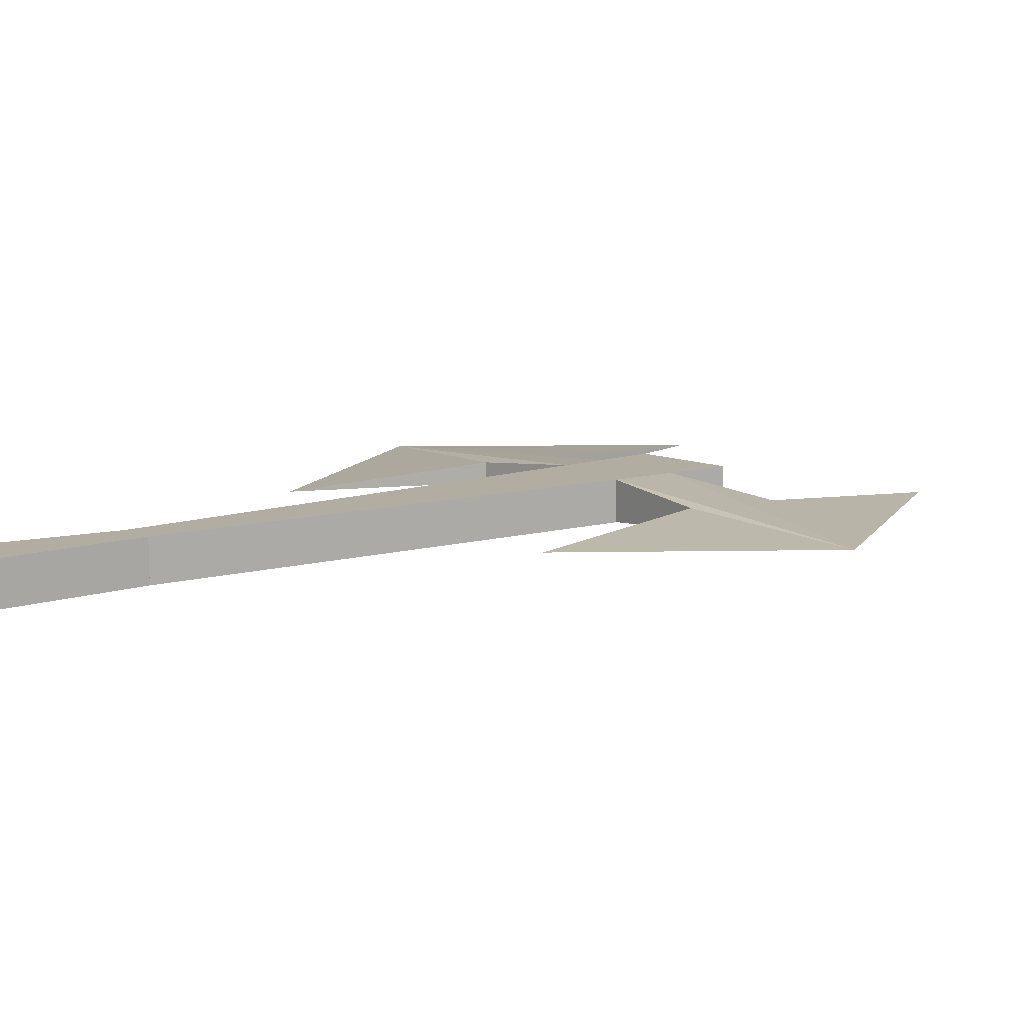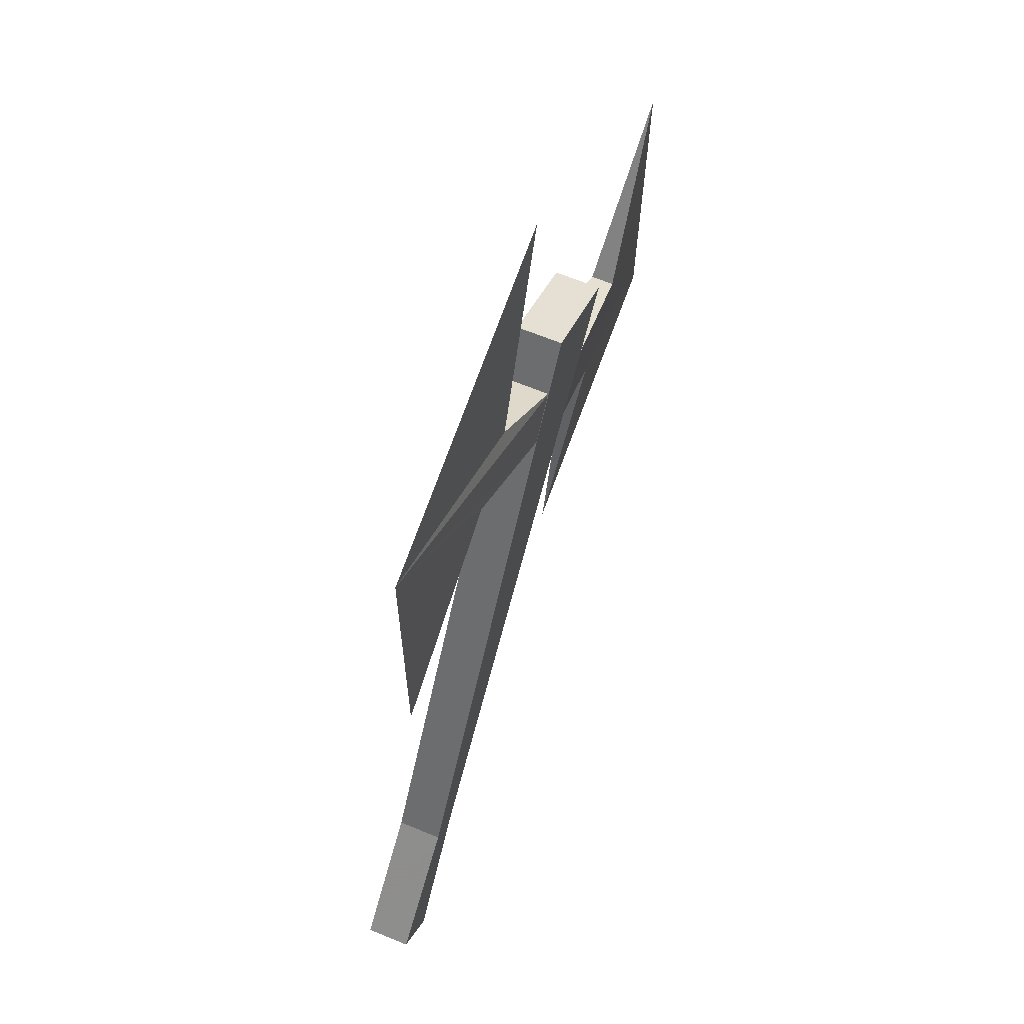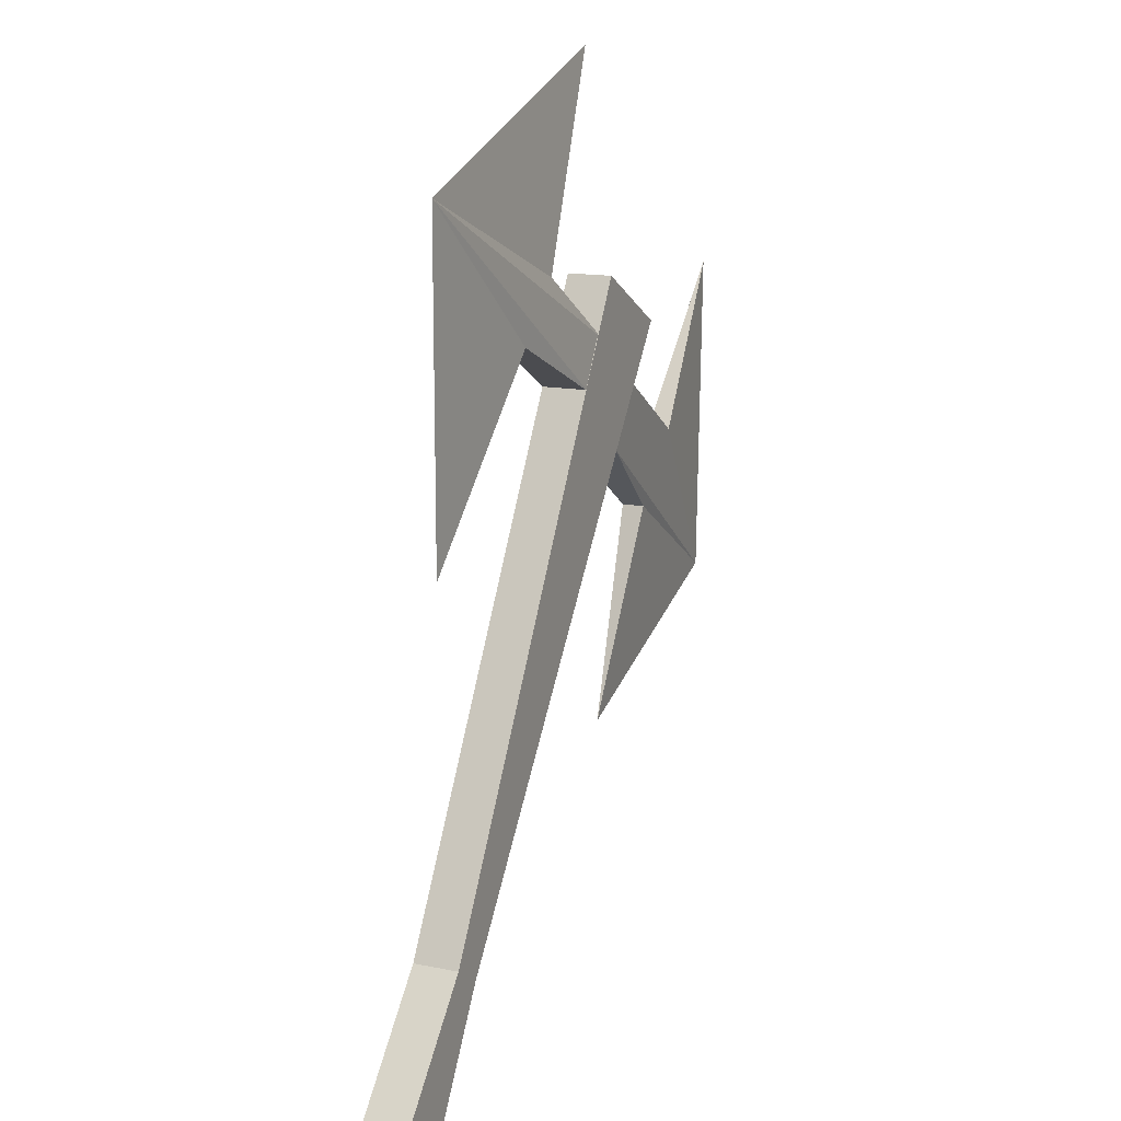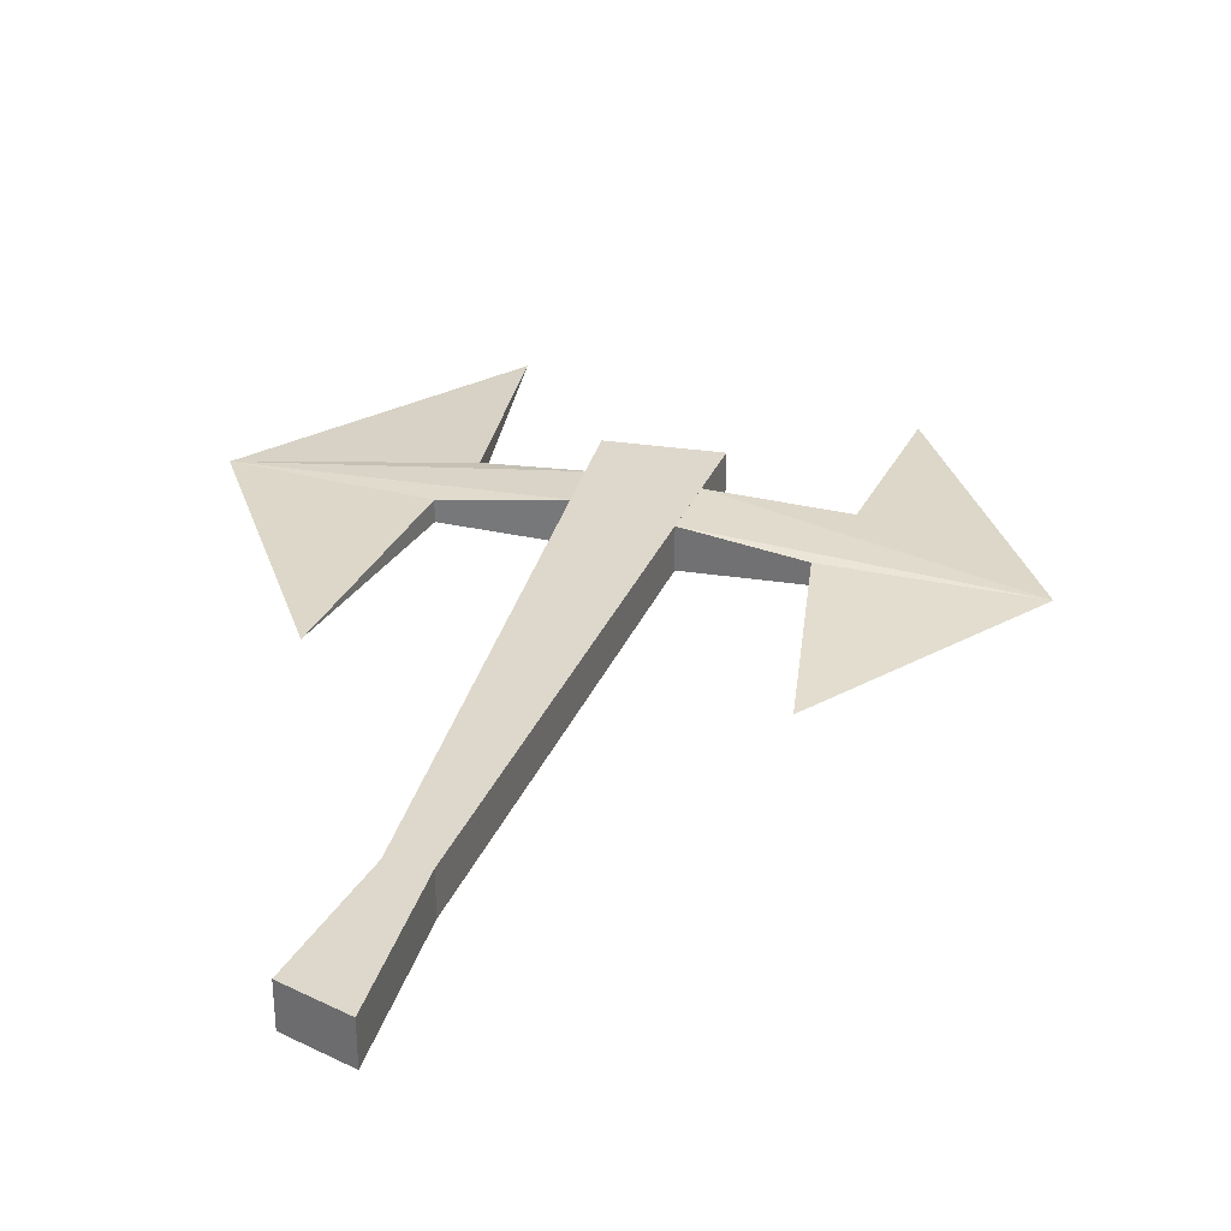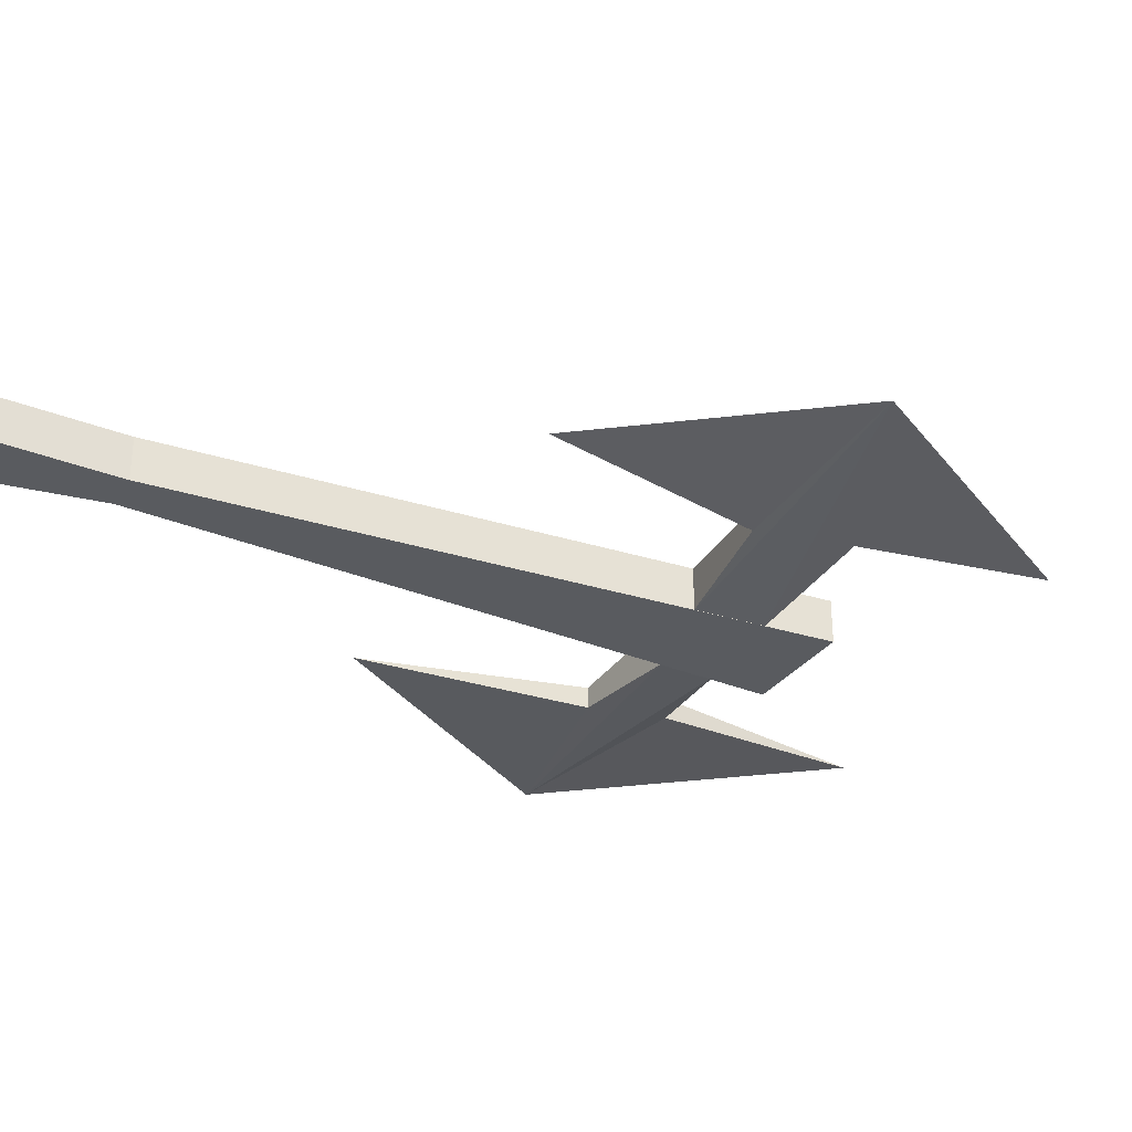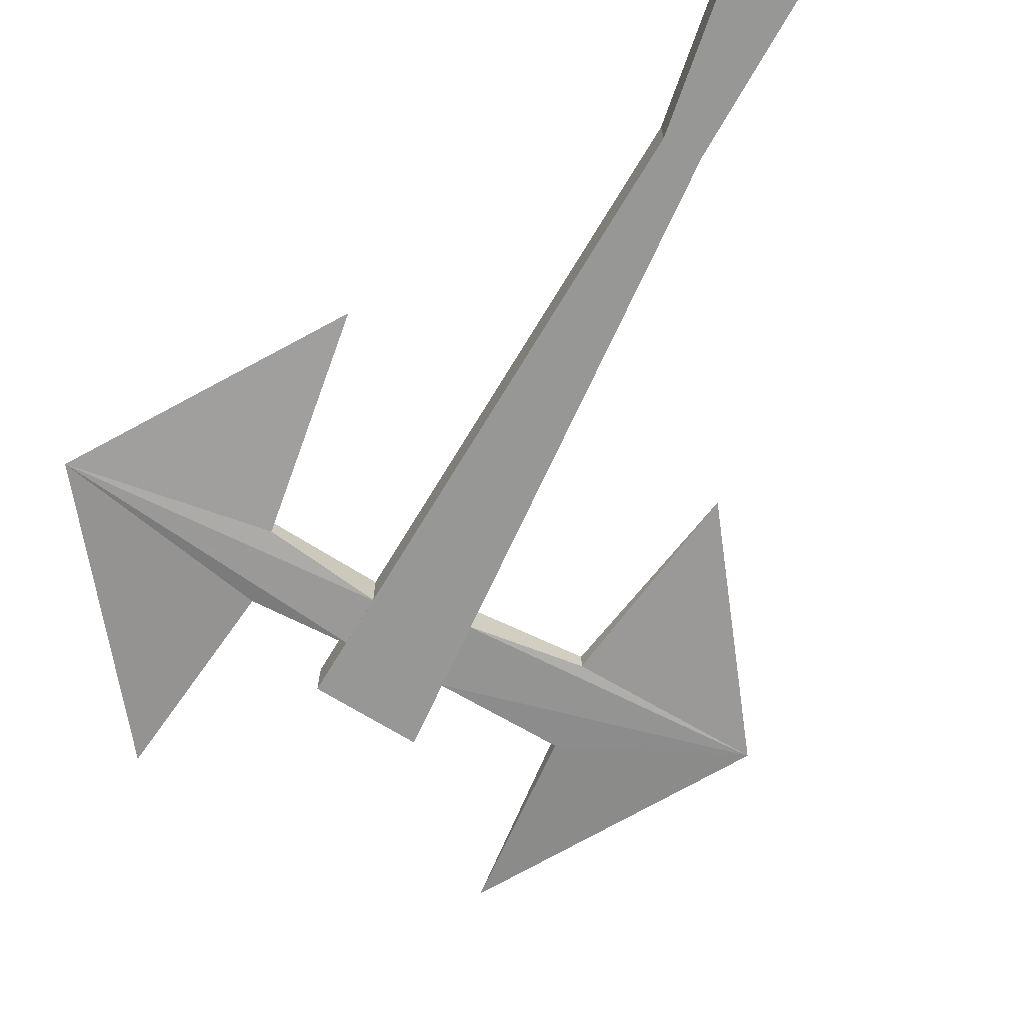
<metadata>
{"format":"obj","ext":"obj","renderer":"f3d","projection":"perspective","resolution":1024,"background":"white","views":[{"elev":10.5,"azim":-162.0,"up":"+Y"},{"elev":65.3,"azim":112.5,"up":"+Z"},{"elev":14.0,"azim":114.1,"up":"+Z"},{"elev":31.1,"azim":163.0,"up":"+Y"},{"elev":-32.7,"azim":-150.1,"up":"+Y"},{"elev":-68.1,"azim":118.7,"up":"+Y"}]}
</metadata>
<code>
v -0.1406 0.007812 0.1797
v -0.07031 0.007812 0.2188
v 0.1641 0.007812 -0.1797
v 0.1406 0.007812 -0.1953
v 0.1406 0.03906 -0.1953
v -0.1406 0.03906 0.1797
v -0.07031 0.03906 0.2188
v 0.1641 0.03906 -0.1797
v 0.2344 0.007812 -0.2578
v 0.2031 0.03906 -0.2969
v 0.2344 0.03906 -0.2578
v 0.2031 0.007812 -0.2969
v 0.1562 0.02344 0.2891
v -0.0625 0.02344 0.3672
v 0.007812 0.03125 0.2266
v -0.05469 0.03906 0.1797
v -0.03125 0.03906 0.1484
v 0.04688 0.03125 0.1875
v 0.1562 0.02344 0.0625
v 0.04688 0.01562 0.1875
v -0.03125 0.007812 0.1484
v -0.05469 0.007812 0.1797
v 0.007812 0.01562 0.2266
v -0.1953 0.03125 0.09375
v -0.2812 0.02344 0.2031
v -0.2734 0.02344 -0.02344
v -0.1094 0.03906 0.1406
v -0.1953 0.01562 0.09375
v -0.1094 0.007812 0.1406
v -0.07812 0.007812 0.1016
v -0.1484 0.01562 0.04688
v -0.08594 0.02344 -0.09375
v -0.1484 0.03125 0.04688
v -0.07812 0.03906 0.1016
f 1 2 3
f 1 3 4
f 1 4 5
f 1 5 6
f 1 6 7
f 1 7 2
f 2 7 8
f 2 8 3
f 3 8 9
f 3 9 4
f 3 4 8
f 3 8 5
f 3 5 4
f 4 5 8
f 8 5 10
f 8 10 11
f 8 11 9
f 9 11 10
f 9 10 12
f 9 12 4
f 4 12 5
f 5 12 10
f 7 6 5
f 7 5 8
f 13 14 15
f 13 15 16
f 13 16 17
f 13 17 18
f 13 18 19
f 13 19 20
f 13 20 21
f 13 21 22
f 13 22 23
f 13 23 14
f 14 23 15
f 15 23 16
f 16 23 22
f 18 17 21
f 18 21 20
f 18 20 19
f 24 25 26
f 24 26 27
f 24 27 28
f 24 28 25
f 25 28 26
f 26 28 29
f 26 29 30
f 26 30 31
f 26 31 32
f 26 32 33
f 26 33 34
f 26 34 27
f 28 27 29
f 34 33 31
f 34 31 30
f 31 33 32

</code>
